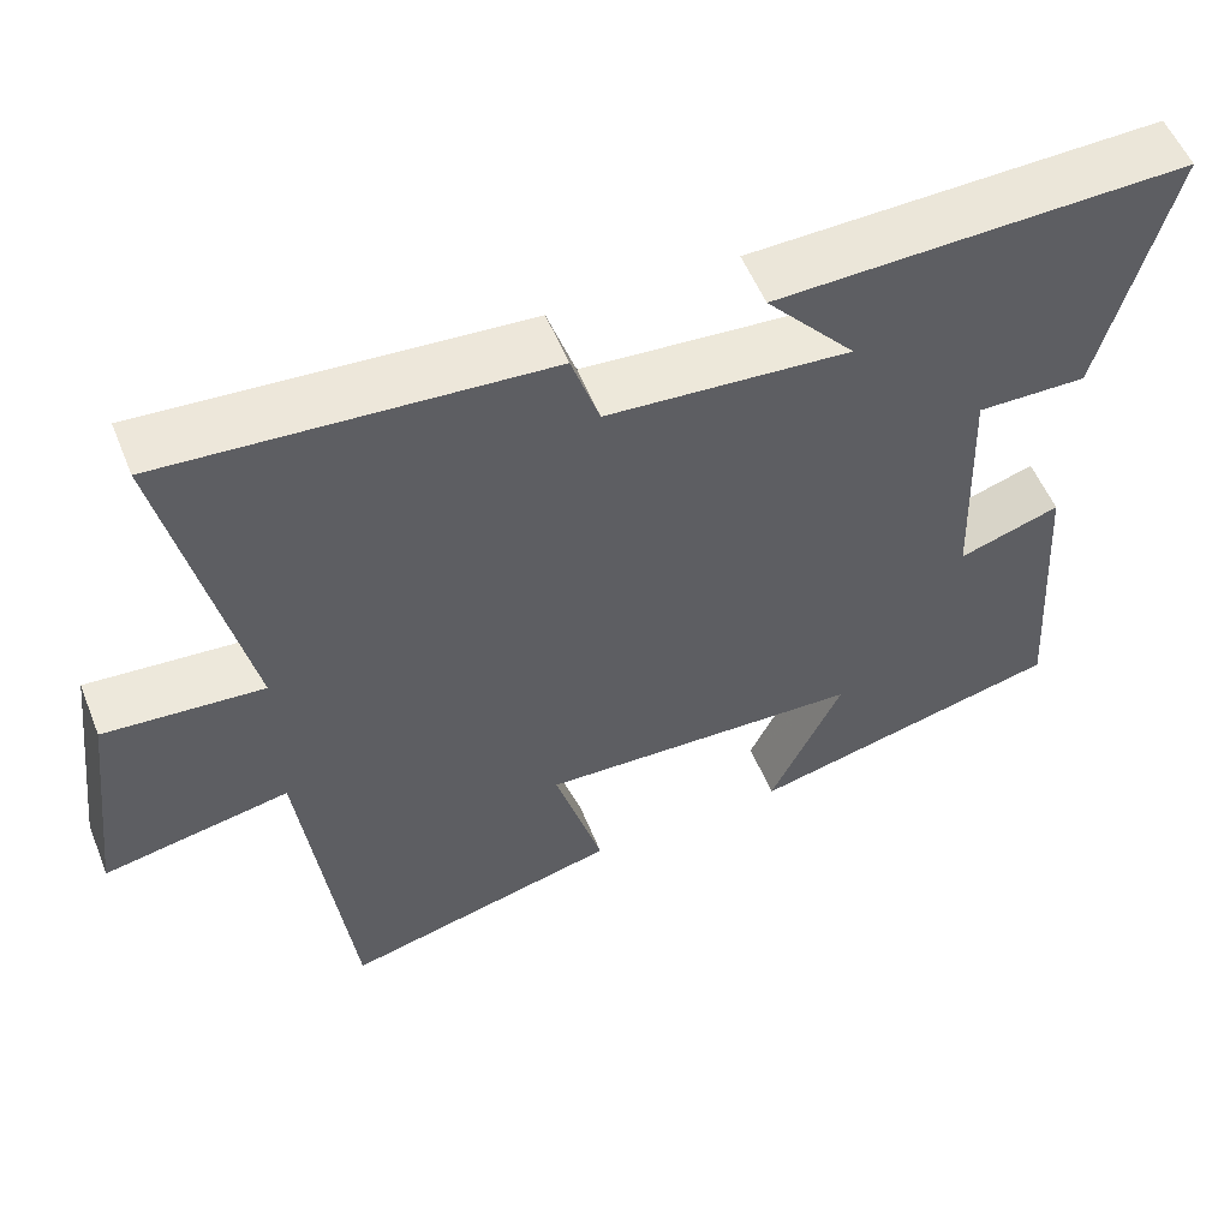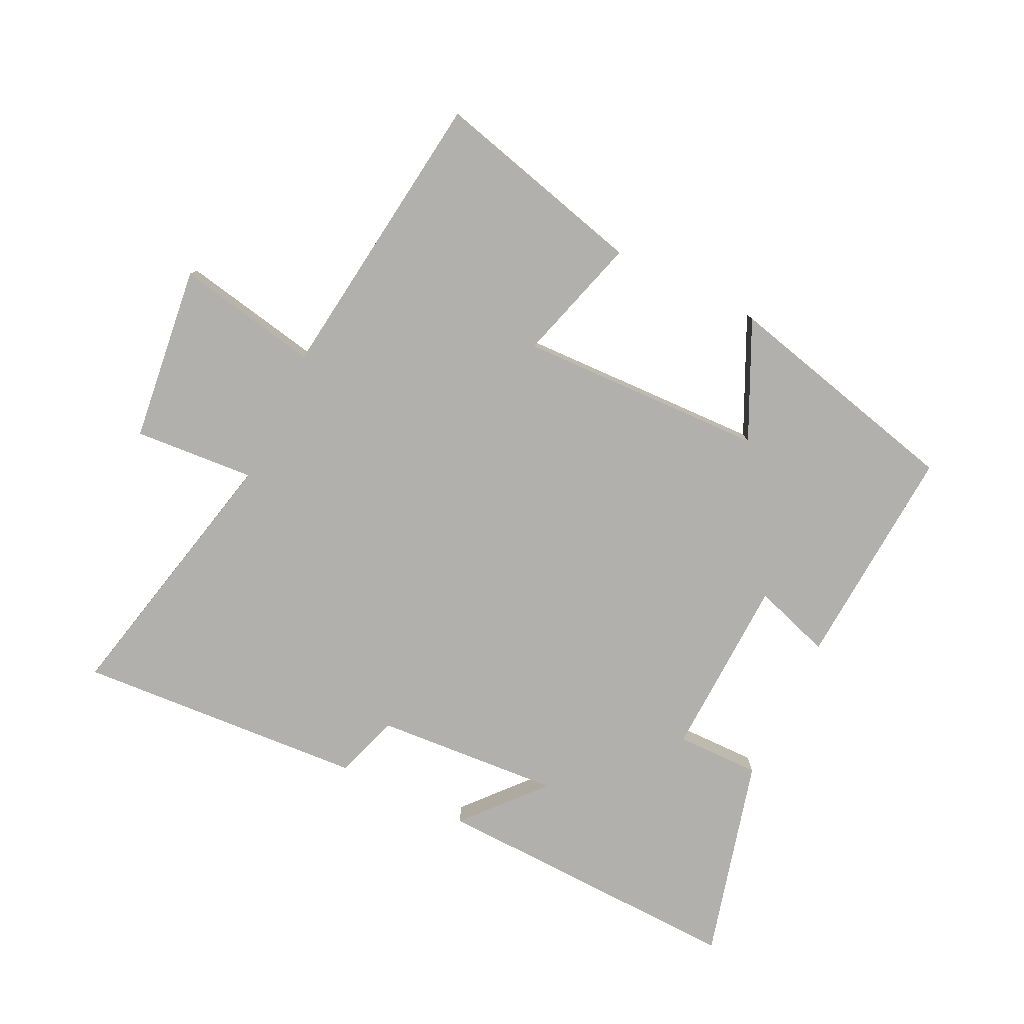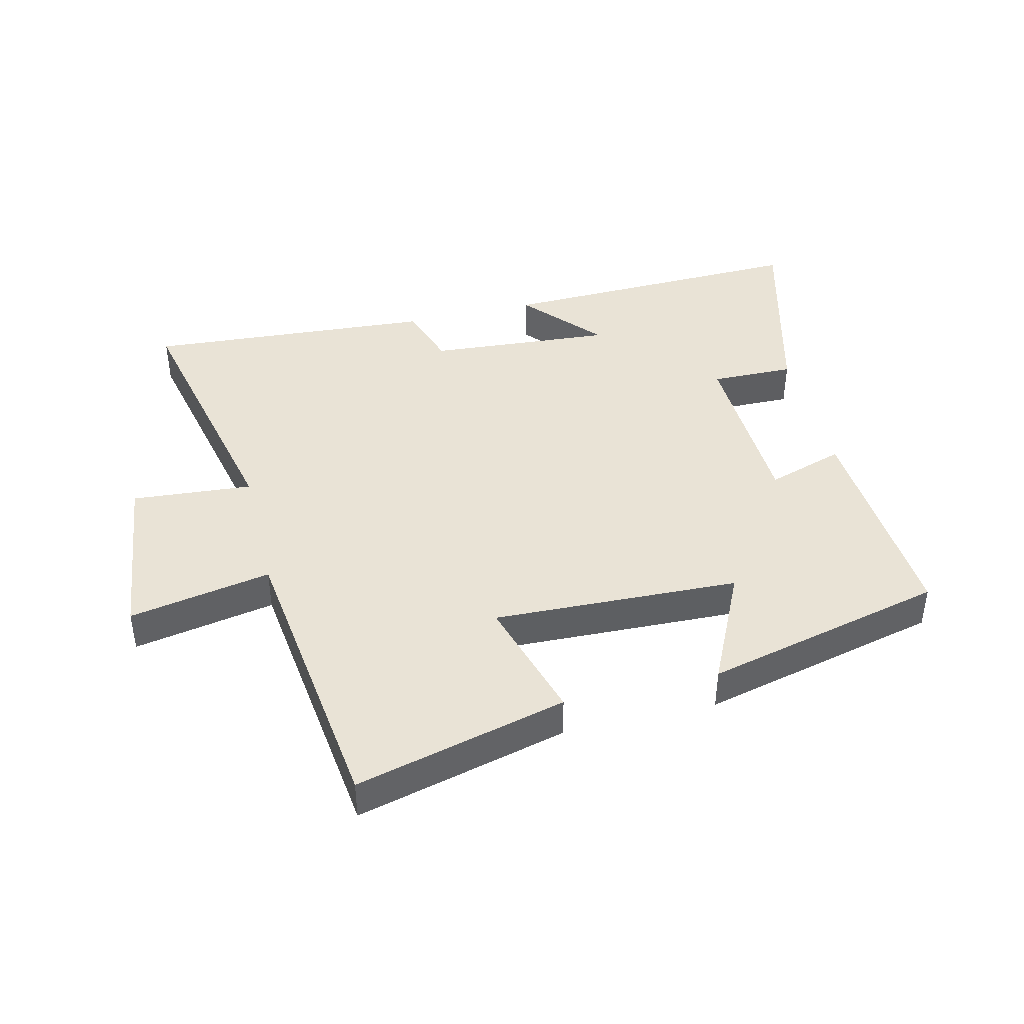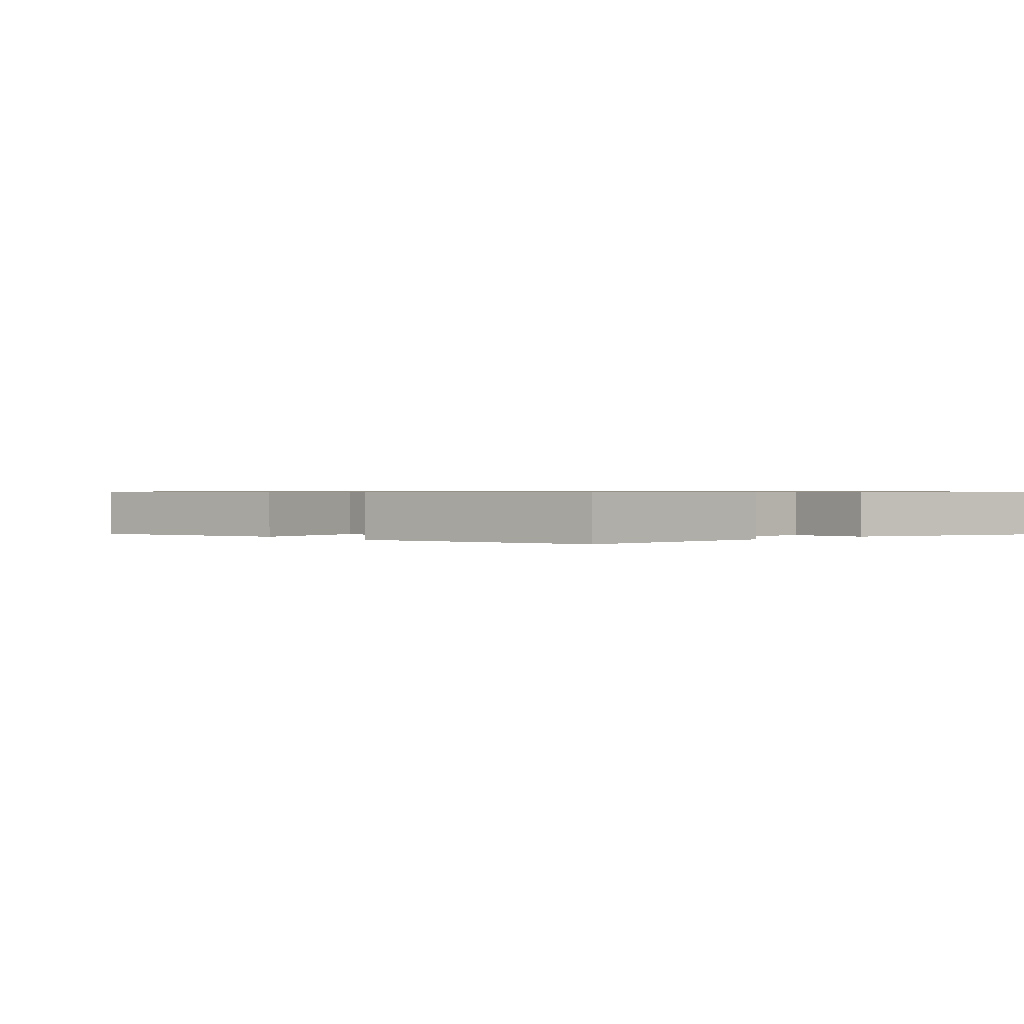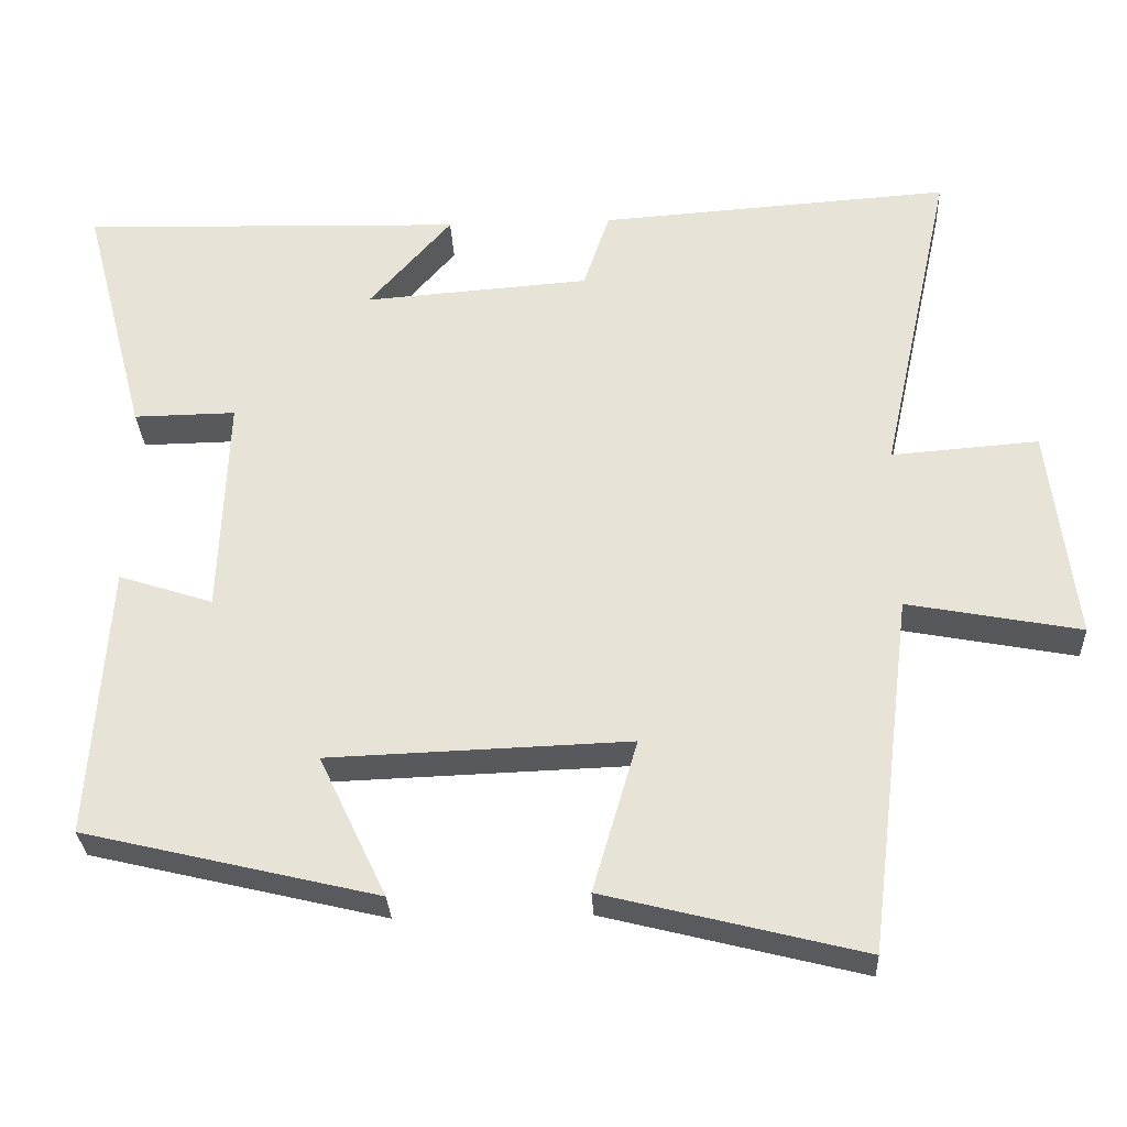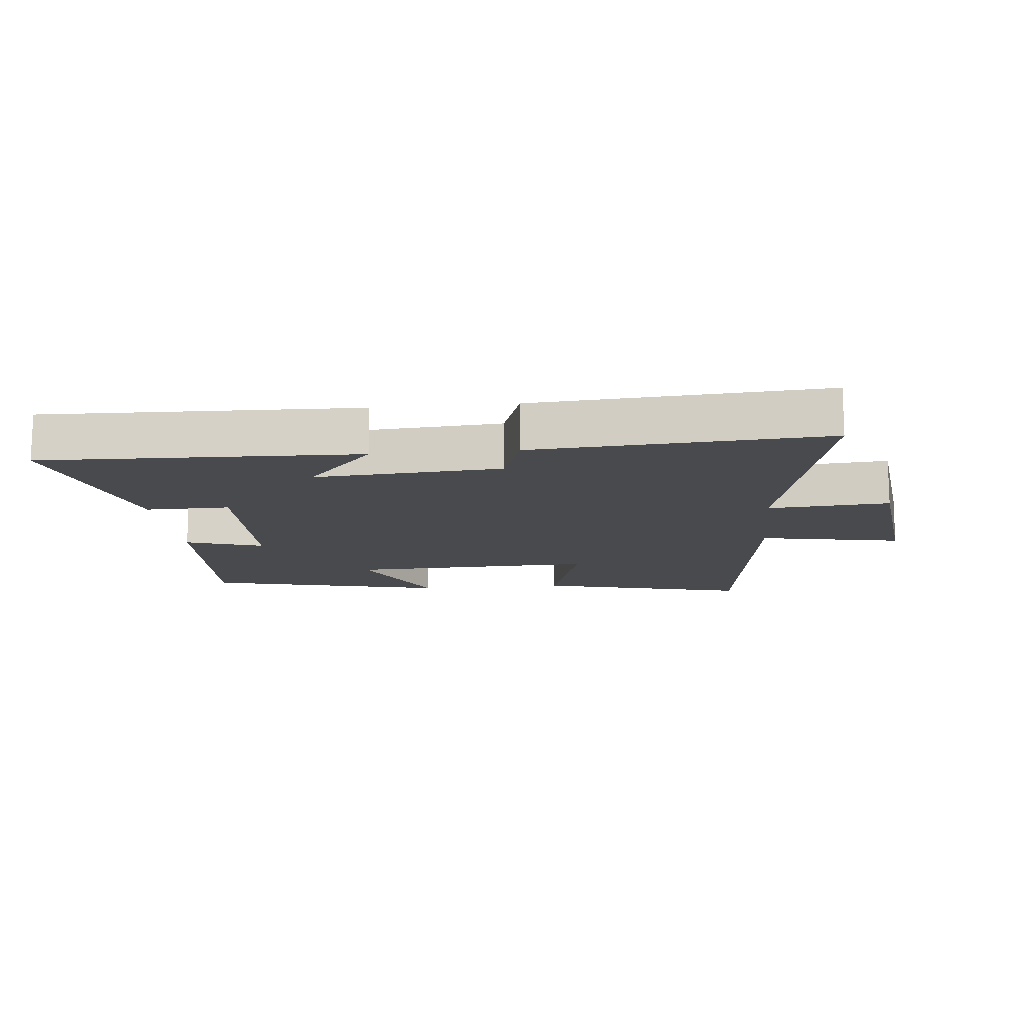
<metadata>
{"format":"obj","ext":"obj","renderer":"f3d","projection":"perspective","resolution":1024,"background":"white","views":[{"elev":54.8,"azim":158.2,"up":"+Z"},{"elev":-78.8,"azim":154.0,"up":"+Y"},{"elev":42.1,"azim":166.3,"up":"+Y"},{"elev":0.7,"azim":-131.5,"up":"+Y"},{"elev":-29.9,"azim":2.7,"up":"+Z"},{"elev":-13.4,"azim":5.7,"up":"+Y"}]}
</metadata>
<code>
v 0.594 0.07 0.532
v 0.5 0.07 0.105
v 0.692 0.07 0.12
v 0.726 0.07 -0.16
v 0.5 0.07 -0.117
v 0.442 0.07 -0.585
v 0.106 0.07 -0.5
v 0.164 0.07 -0.301
v -0.228 0.07 -0.315
v -0.14 0.07 -0.5
v -0.523 0.07 -0.408
v -0.5 0.07 -0.051
v -0.377 0.07 -0.091
v -0.367 0.07 0.197
v -0.5 0.07 0.195
v -0.584 0.07 0.514
v -0.085 0.07 0.5
v -0.193 0.07 0.376
v 0.101 0.07 0.398
v 0.135 0.07 0.5
v 0.594 0 0.532
v 0.5 0 0.105
v 0.692 0 0.12
v 0.726 0 -0.16
v 0.5 0 -0.117
v 0.442 0 -0.585
v 0.106 0 -0.5
v 0.164 0 -0.301
v -0.228 0 -0.315
v -0.14 0 -0.5
v -0.523 0 -0.408
v -0.5 0 -0.051
v -0.377 0 -0.091
v -0.367 0 0.197
v -0.5 0 0.195
v -0.584 0 0.514
v -0.085 0 0.5
v -0.193 0 0.376
v 0.101 0 0.398
v 0.135 0 0.5
f 19 20 1 2
f 18 19 2
f 15 16 17 18
f 14 15 18
f 13 14 18 2
f 10 11 12 13
f 9 10 13
f 8 9 13 2
f 5 6 7 8
f 5 8 2 3
f 3 4 5
f 22 21 40 39
f 22 39 38
f 38 37 36 35
f 38 35 34
f 22 38 34 33
f 33 32 31 30
f 33 30 29
f 22 33 29 28
f 28 27 26 25
f 23 22 28 25
f 25 24 23
f 1 21 22 2
f 2 22 23 3
f 3 23 24 4
f 4 24 25 5
f 5 25 26 6
f 6 26 27 7
f 7 27 28 8
f 8 28 29 9
f 9 29 30 10
f 10 30 31 11
f 11 31 32 12
f 12 32 33 13
f 13 33 34 14
f 14 34 35 15
f 15 35 36 16
f 16 36 37 17
f 17 37 38 18
f 18 38 39 19
f 19 39 40 20
f 20 40 21 1

</code>
